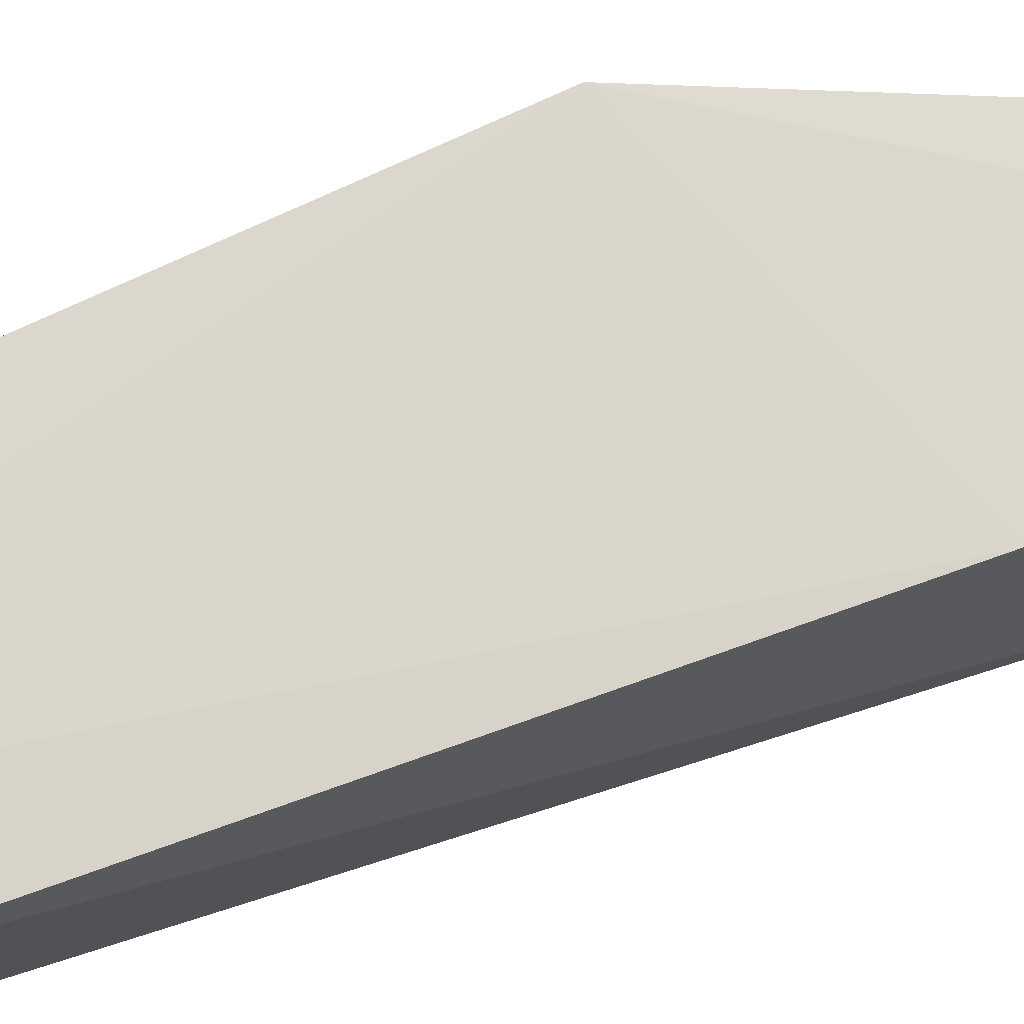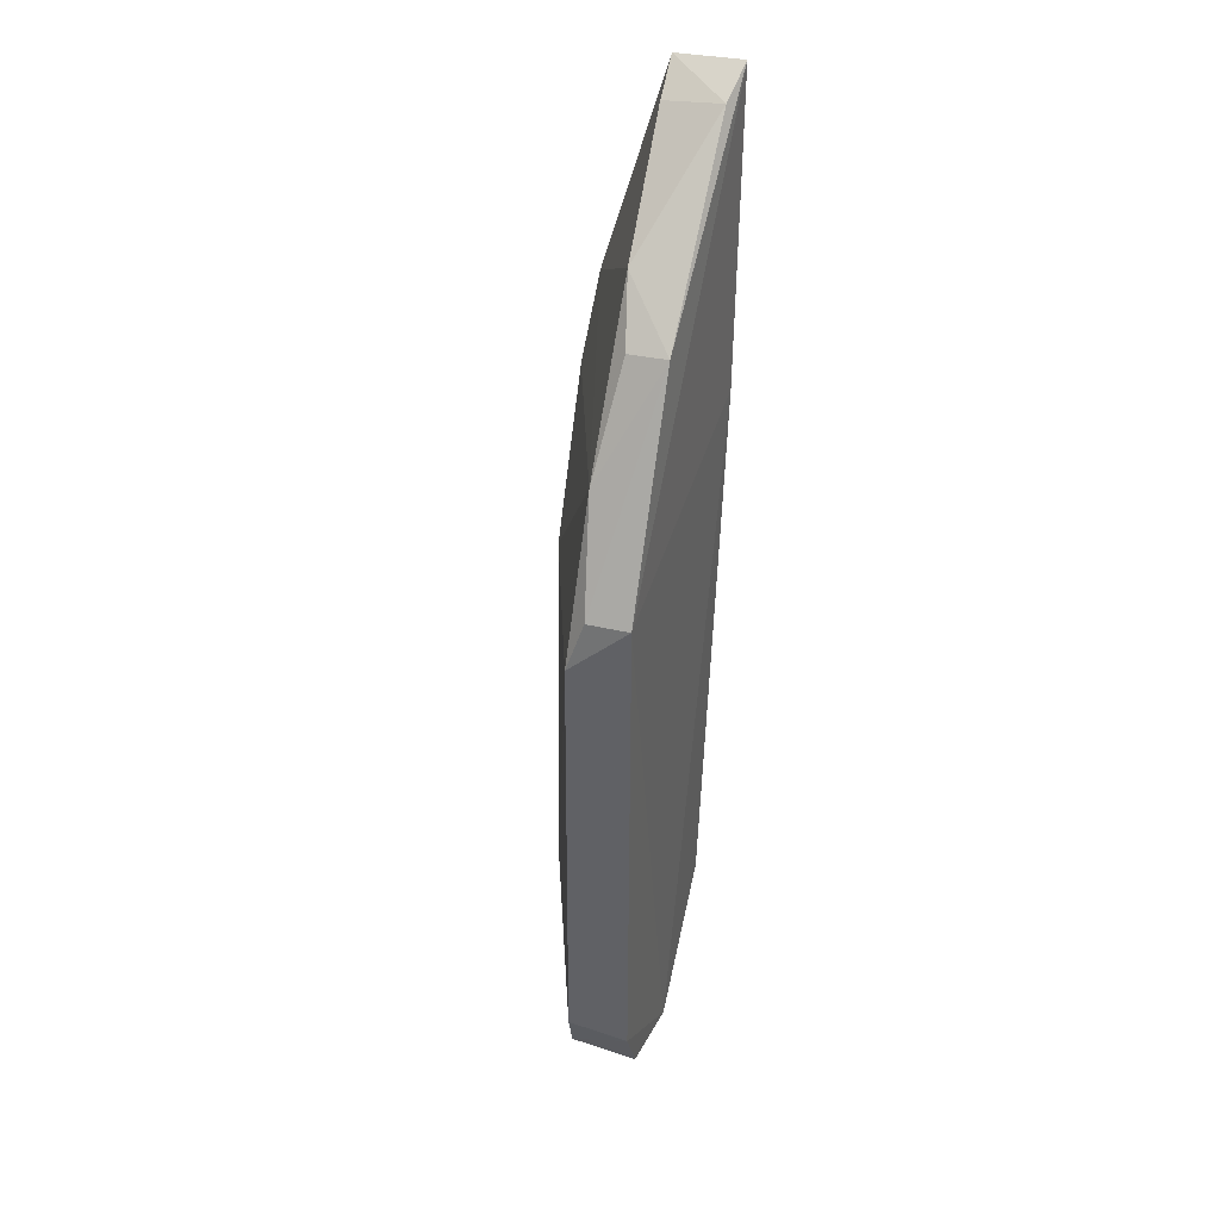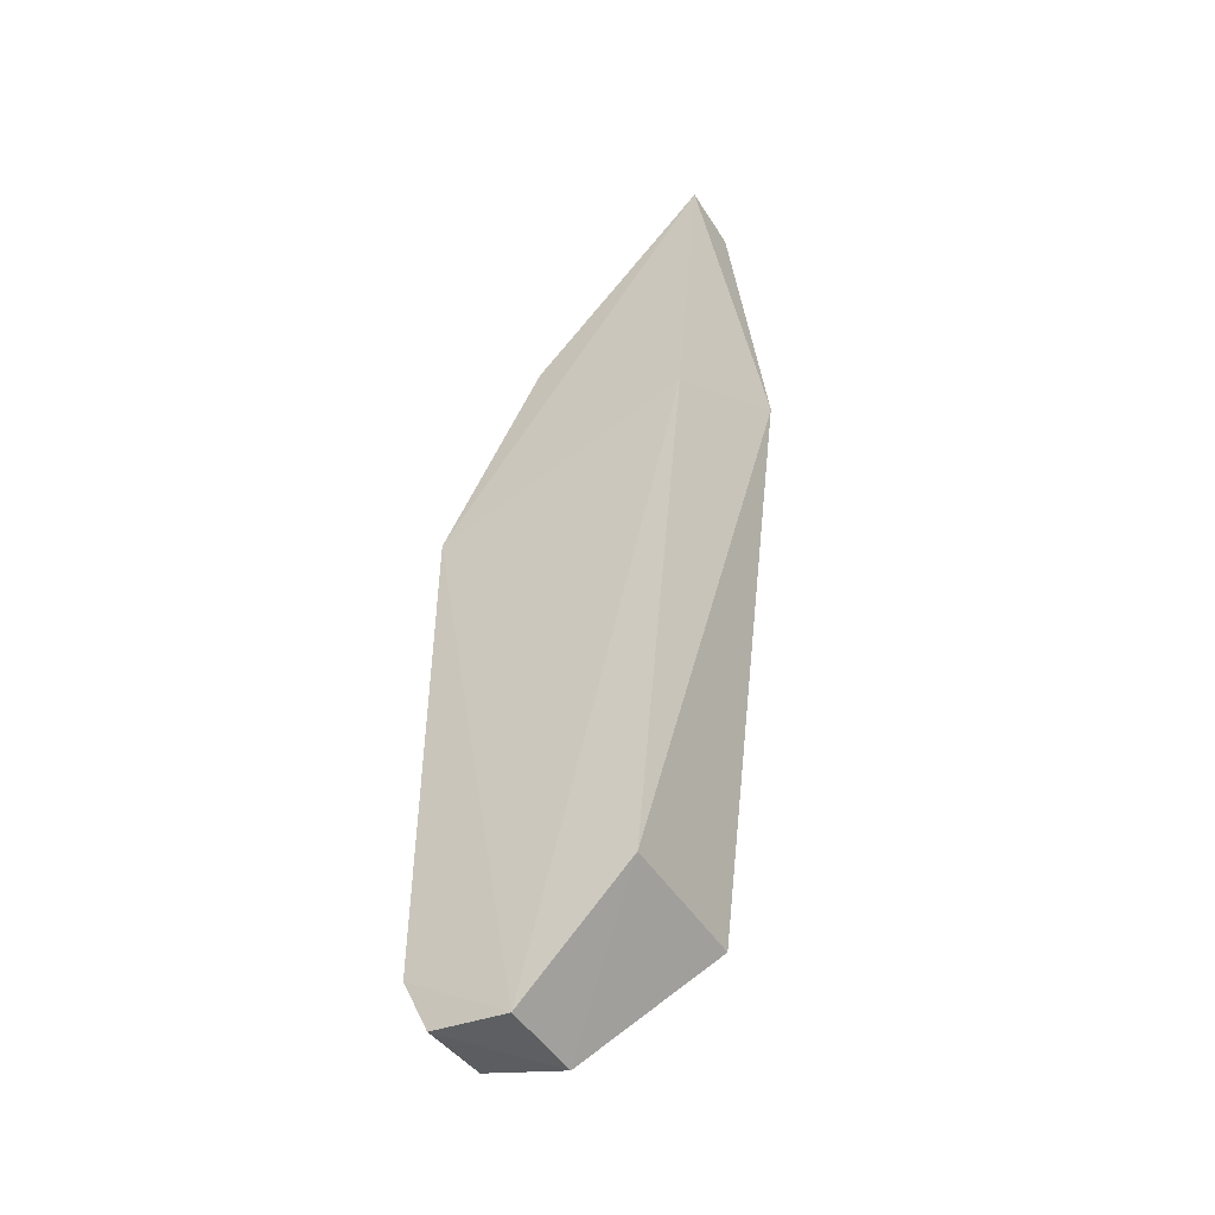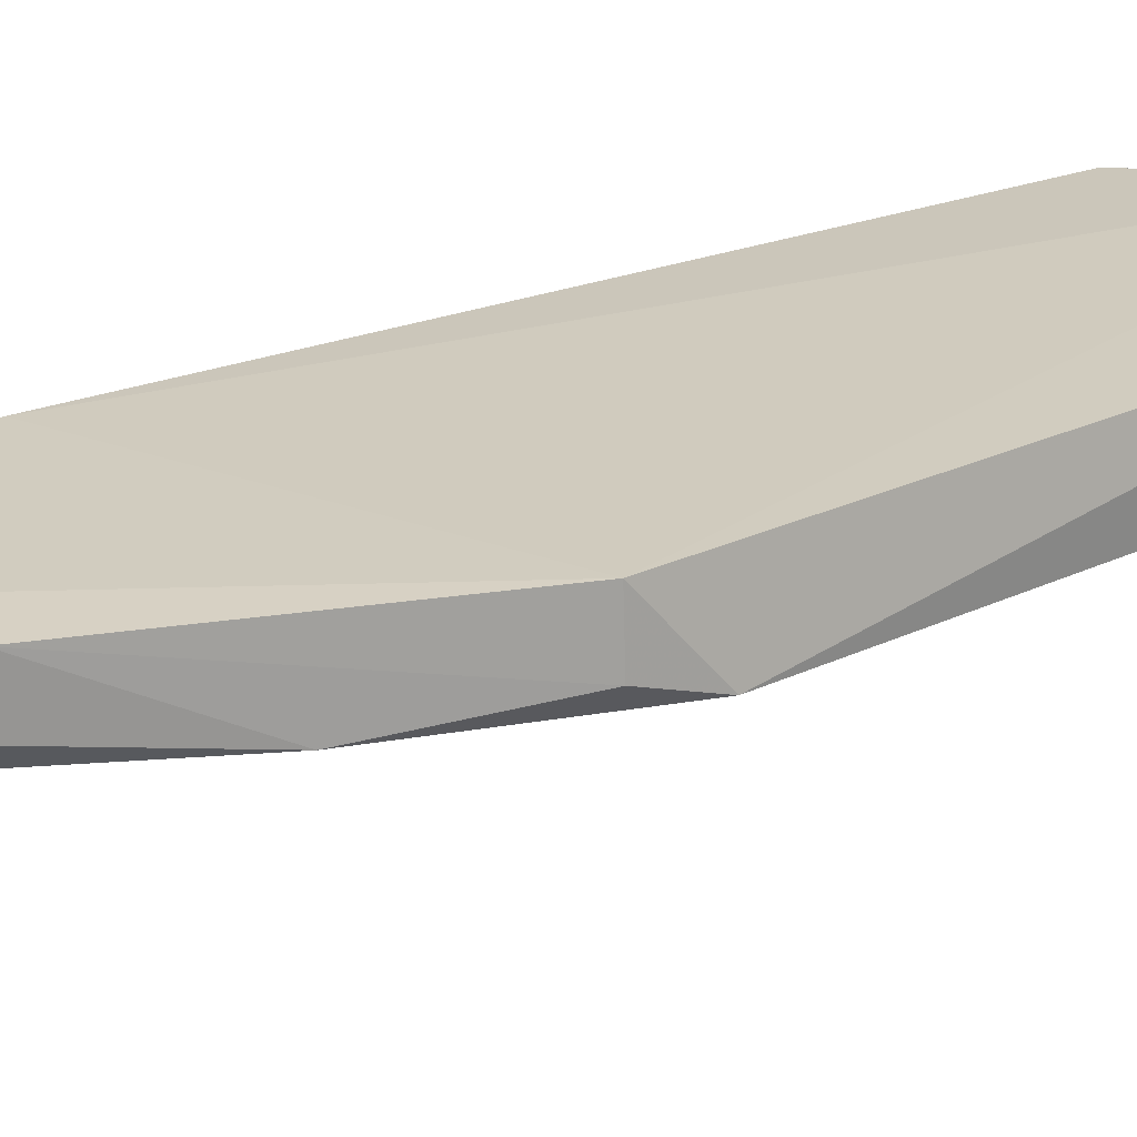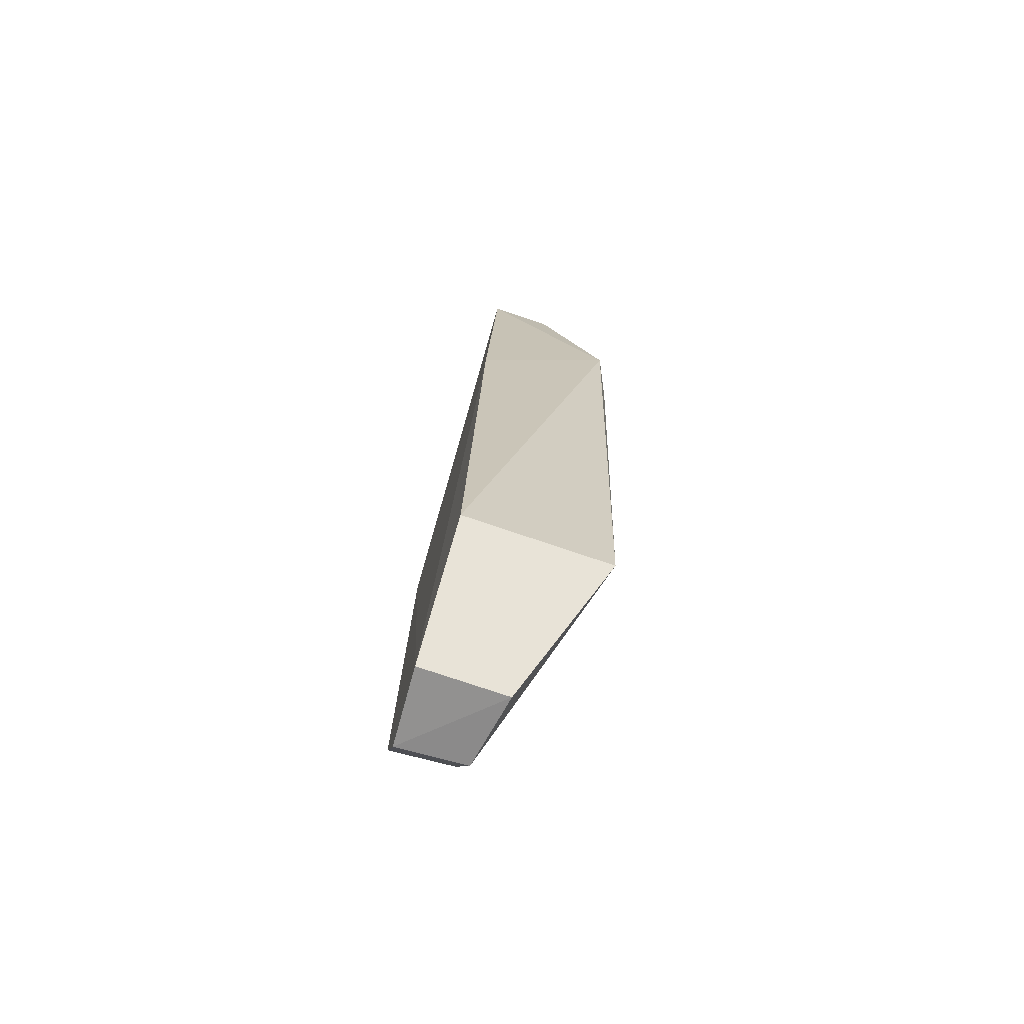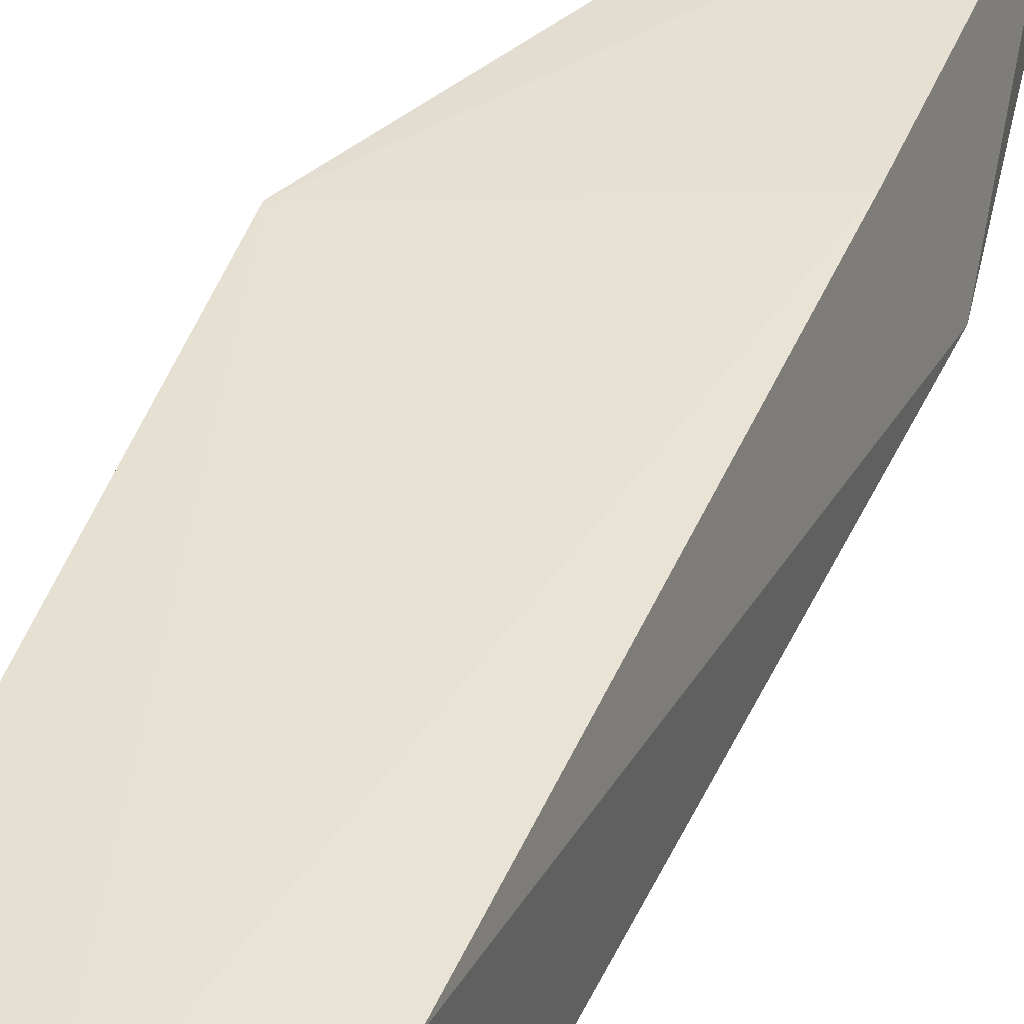
<metadata>
{"format":"obj","ext":"obj","renderer":"f3d","projection":"perspective","resolution":1024,"background":"white","views":[{"elev":75.2,"azim":64.9,"up":"+Z"},{"elev":38.6,"azim":-71.6,"up":"+Y"},{"elev":-46.7,"azim":30.5,"up":"+Y"},{"elev":21.9,"azim":-131.5,"up":"+Z"},{"elev":-76.4,"azim":71.3,"up":"+Y"},{"elev":40.4,"azim":15.6,"up":"+Z"}]}
</metadata>
<code>
v 0.04524 0.05382 0.01186
v 0.03888 -0.01609 0.01194
v 0.04327 0.02901 0.01216
v 0.04587 0.03563 0.00122
v 0.02072 0.01872 0.007031
v 0.03373 0.04338 0.007235
v 0.03889 -0.01611 0.000129
v 0.02149 0.02268 0.01161
v 0.04531 0.05356 0.006567
v 0.02547 0.03098 0.007274
v 0.03513 0.01816 0.001467
v 0.02346 -0.02386 0.01158
v 0.02995 0.03927 0.01143
v 0.04222 0.05192 0.01132
v 0.04238 0.05142 0.006677
v 0.02128 0.02275 0.008303
v 0.03471 -0.01481 0.001166
v 0.04376 0.02865 0.0003807
v 0.02998 -0.0251 0.005022
v 0.02127 -0.01916 0.01159
v 0.02993 0.03916 0.00834
v 0.02996 -0.02505 0.012
v 0.02379 -0.02376 0.006029
v 0.02162 -0.01908 0.006517
f 1 3 4
f 3 2 4
f 7 4 2
f 8 3 1
f 9 1 4
f 10 6 4
f 11 5 10
f 13 8 1
f 14 1 9
f 14 13 1
f 14 6 13
f 15 9 4
f 15 4 6
f 15 14 9
f 15 6 14
f 16 10 5
f 16 5 8
f 16 13 10
f 16 8 13
f 17 11 7
f 17 5 11
f 18 4 7
f 18 7 11
f 18 11 10
f 18 10 4
f 19 7 2
f 20 8 5
f 21 13 6
f 21 6 10
f 21 10 13
f 22 19 2
f 22 12 19
f 22 20 12
f 22 2 3
f 22 3 8
f 22 8 20
f 23 17 7
f 23 7 19
f 23 19 12
f 23 12 20
f 24 5 17
f 24 17 23
f 24 23 20
f 24 20 5

</code>
